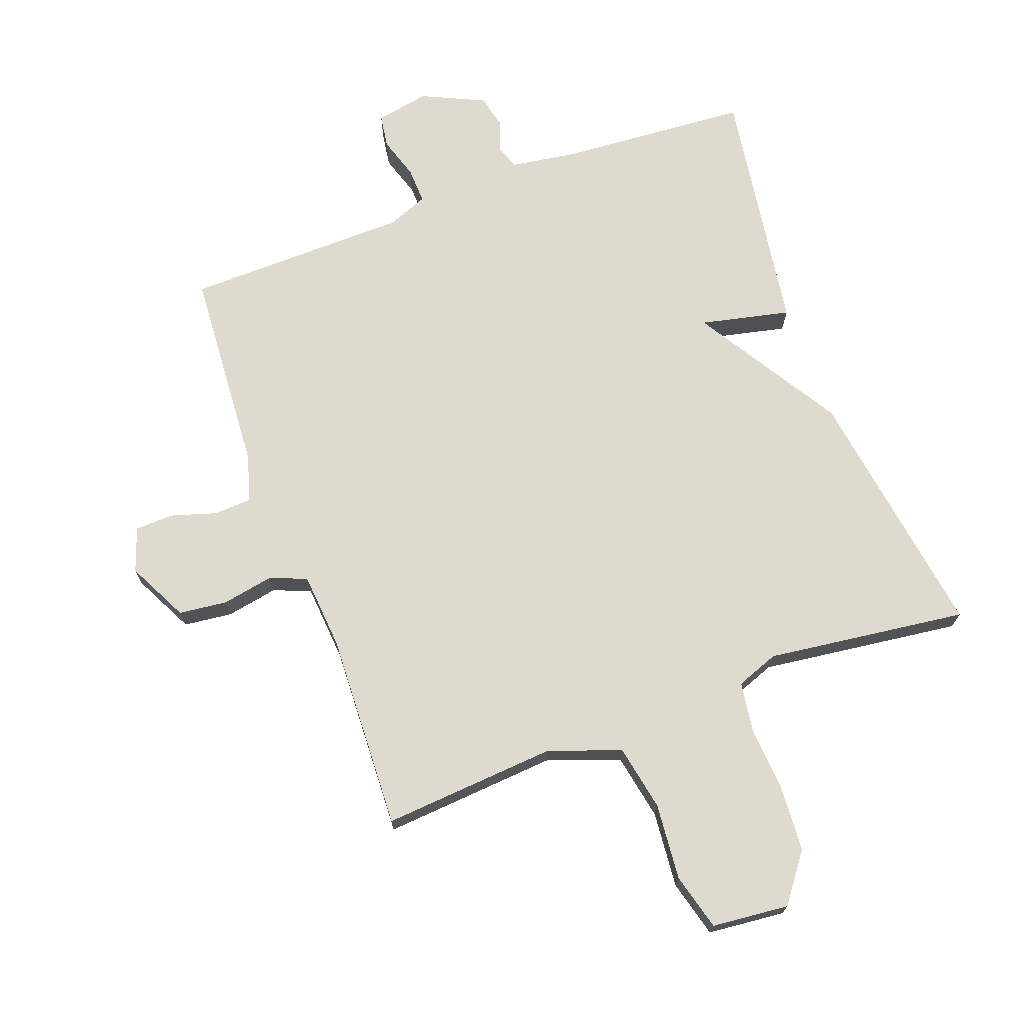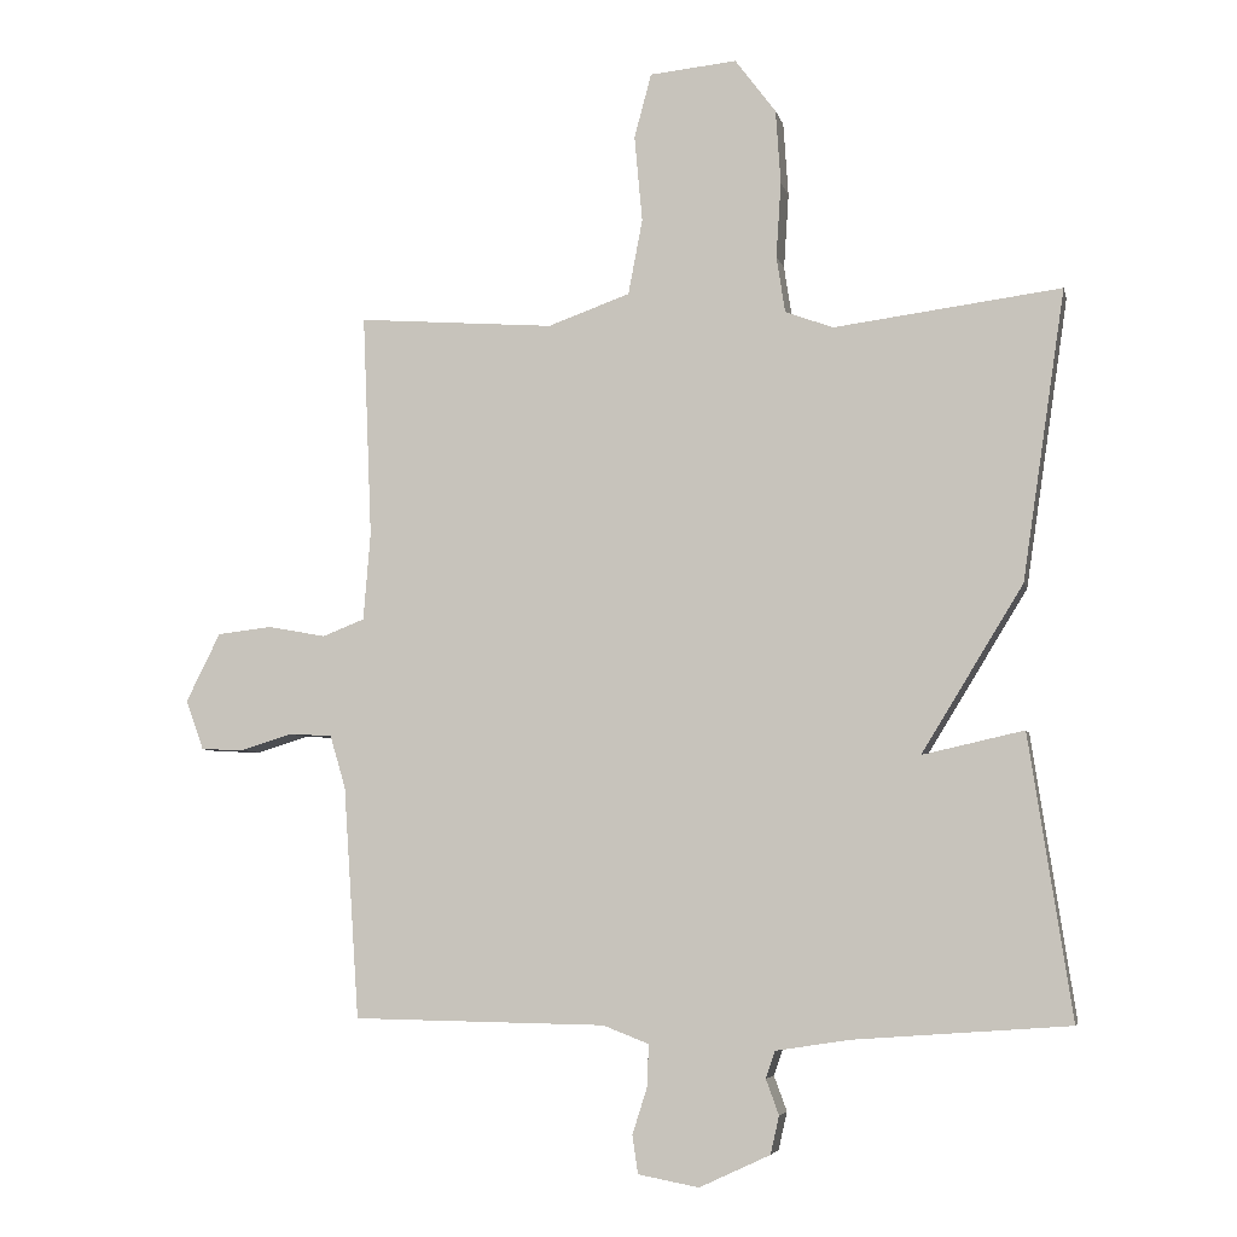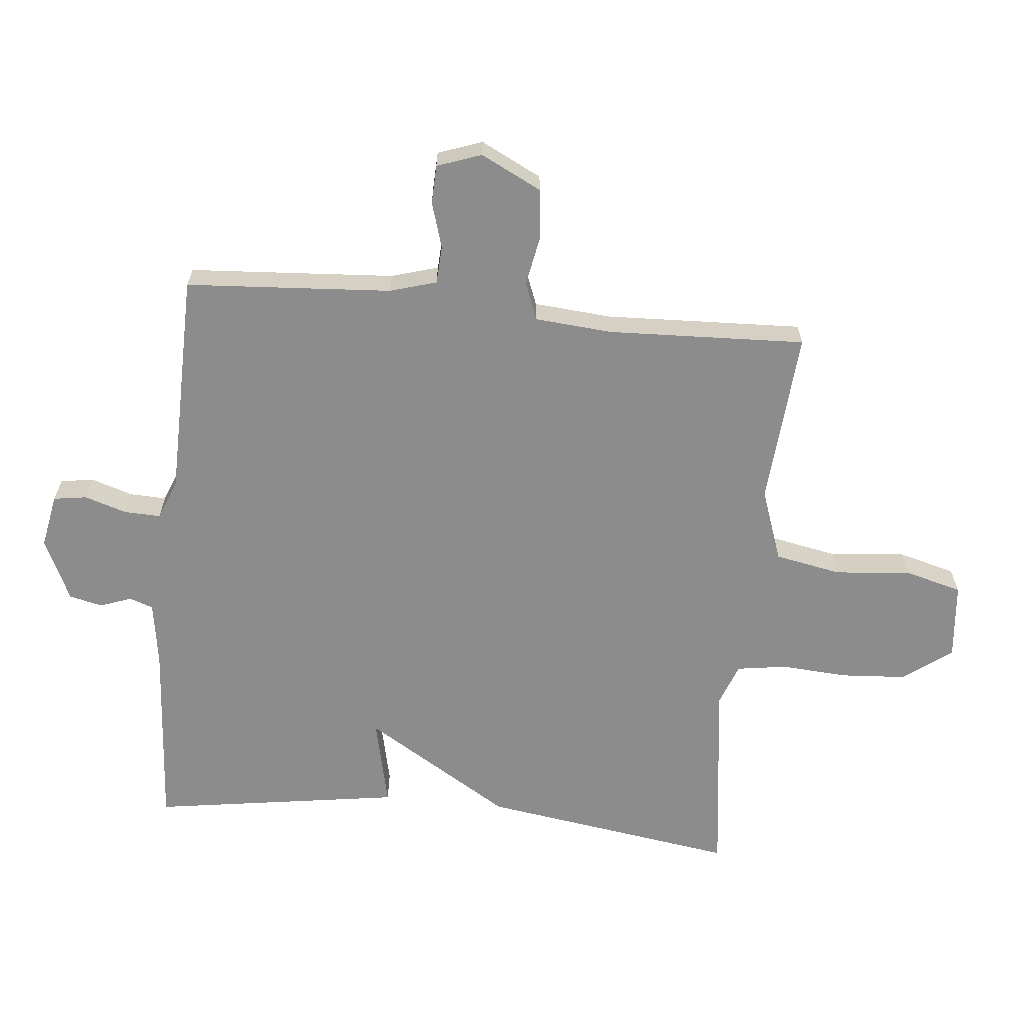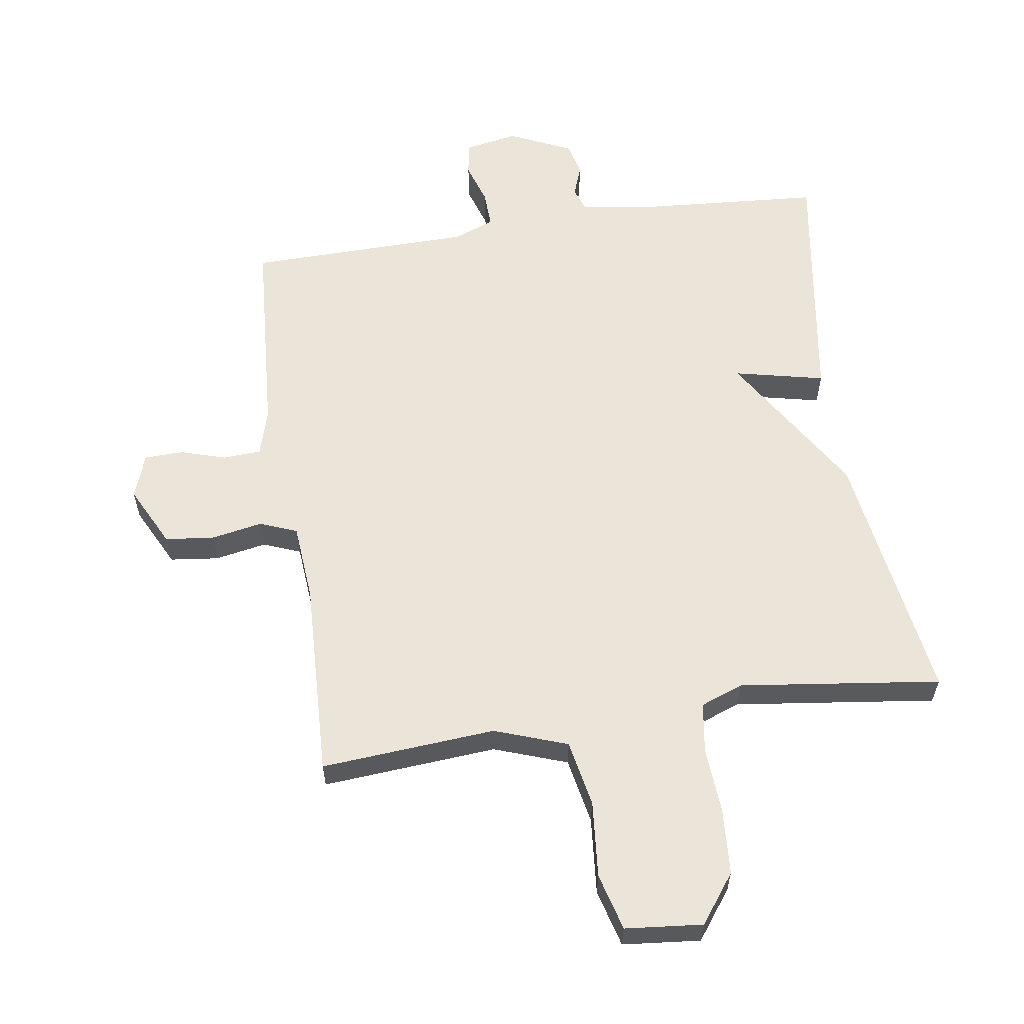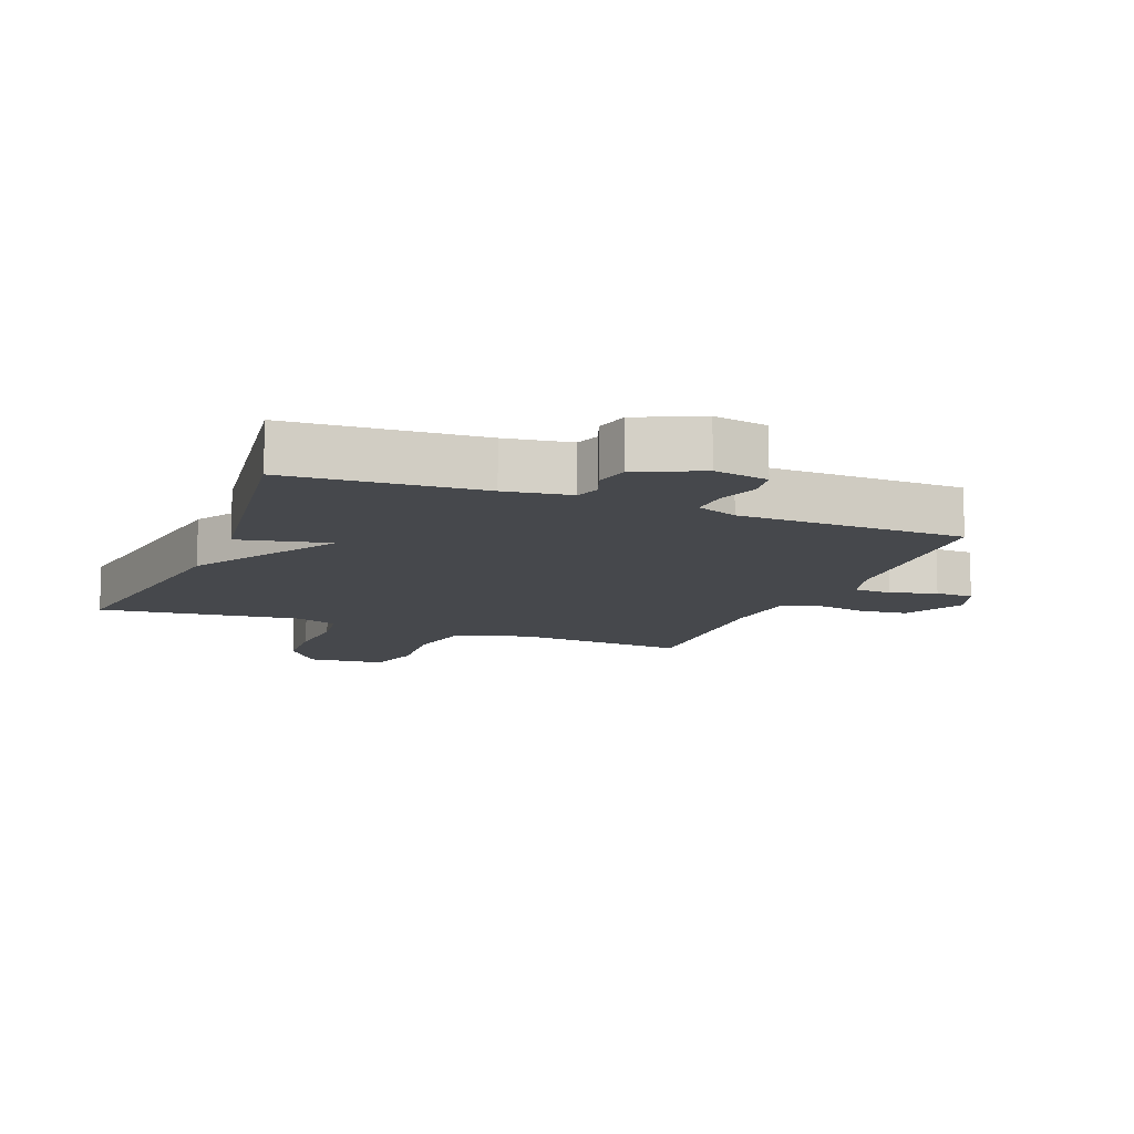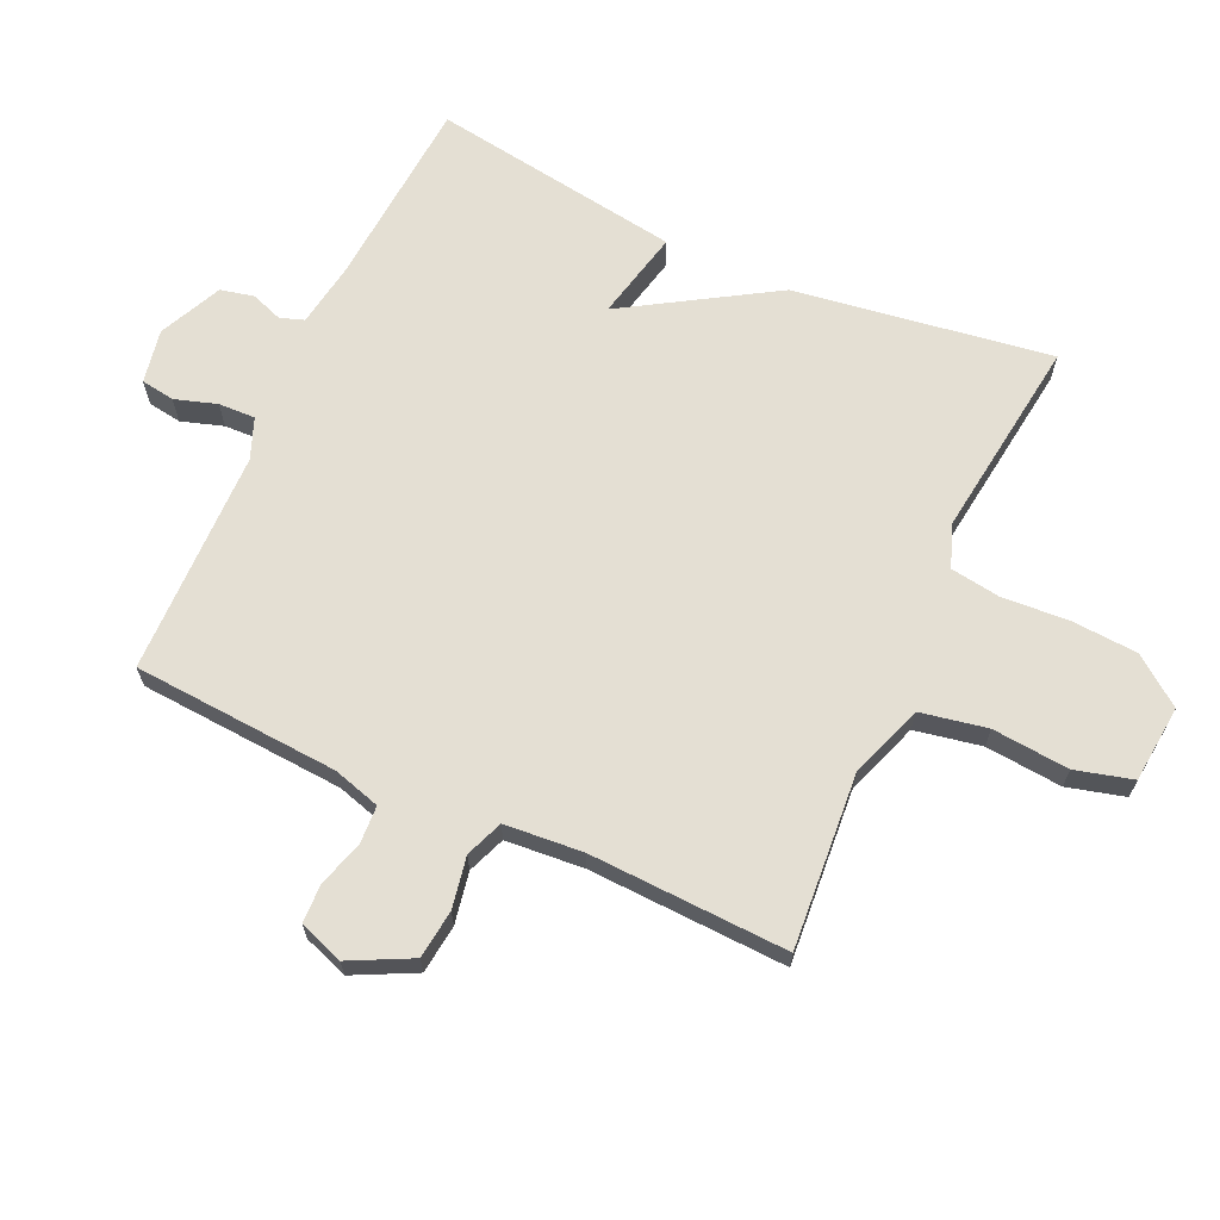
<metadata>
{"format":"obj","ext":"obj","renderer":"f3d","projection":"perspective","resolution":1024,"background":"white","views":[{"elev":71.1,"azim":-20.3,"up":"+Y"},{"elev":-5.6,"azim":12.3,"up":"+Z"},{"elev":-64.2,"azim":-95.7,"up":"+Y"},{"elev":59.4,"azim":-8.6,"up":"+Y"},{"elev":-11.4,"azim":158.2,"up":"+Y"},{"elev":66.4,"azim":-65.5,"up":"+Y"}]}
</metadata>
<code>
v 0.5 0.07 0.5
v 0.44 0.07 0.095
v 0.298 0.07 -0.137
v 0.44 0.07 -0.105
v 0.5 0.07 -0.5
v 0.198 0.07 -0.522
v 0.095 0.07 -0.538
v 0.082 0.07 -0.576
v 0.1 0.07 -0.625
v 0.088 0.07 -0.678
v -0.011 0.07 -0.724
v -0.096 0.07 -0.708
v -0.104 0.07 -0.655
v -0.083 0.07 -0.589
v -0.081 0.07 -0.531
v -0.145 0.07 -0.506
v -0.5 0.07 -0.5
v -0.522 0.07 -0.175
v -0.544 0.07 -0.101
v -0.604 0.07 -0.098
v -0.676 0.07 -0.12
v -0.737 0.07 -0.118
v -0.762 0.07 -0.048
v -0.714 0.07 0.048
v -0.637 0.07 0.057
v -0.556 0.07 0.042
v -0.497 0.07 0.065
v -0.487 0.07 0.188
v -0.5 0.07 0.5
v -0.224 0.07 0.479
v -0.109 0.07 0.52
v -0.089 0.07 0.625
v -0.1 0.07 0.746
v -0.076 0.07 0.836
v 0.046 0.07 0.848
v 0.103 0.07 0.772
v 0.11 0.07 0.668
v 0.103 0.07 0.563
v 0.115 0.07 0.484
v 0.182 0.07 0.459
v 0.5 0 0.5
v 0.44 0 0.095
v 0.298 0 -0.137
v 0.44 0 -0.105
v 0.5 0 -0.5
v 0.198 0 -0.522
v 0.095 0 -0.538
v 0.082 0 -0.576
v 0.1 0 -0.625
v 0.088 0 -0.678
v -0.011 0 -0.724
v -0.096 0 -0.708
v -0.104 0 -0.655
v -0.083 0 -0.589
v -0.081 0 -0.531
v -0.145 0 -0.506
v -0.5 0 -0.5
v -0.522 0 -0.175
v -0.544 0 -0.101
v -0.604 0 -0.098
v -0.676 0 -0.12
v -0.737 0 -0.118
v -0.762 0 -0.048
v -0.714 0 0.048
v -0.637 0 0.057
v -0.556 0 0.042
v -0.497 0 0.065
v -0.487 0 0.188
v -0.5 0 0.5
v -0.224 0 0.479
v -0.109 0 0.52
v -0.089 0 0.625
v -0.1 0 0.746
v -0.076 0 0.836
v 0.046 0 0.848
v 0.103 0 0.772
v 0.11 0 0.668
v 0.103 0 0.563
v 0.115 0 0.484
v 0.182 0 0.459
f 36 37 38
f 35 36 38
f 34 35 38
f 33 34 38
f 32 33 38
f 31 32 38 39
f 30 31 39 40
f 28 29 30
f 27 28 30 40
f 24 25 26
f 23 24 26
f 22 23 26
f 21 22 26
f 20 21 26
f 19 20 26 27
f 1 2 3
f 40 1 3
f 27 40 3
f 19 27 3
f 18 19 3
f 12 13 14
f 11 12 14
f 10 11 14
f 9 10 14
f 8 9 14
f 7 8 14 15
f 6 7 15 16
f 5 6 16
f 4 5 16
f 3 4 16
f 3 16 17 18
f 78 77 76
f 78 76 75
f 78 75 74
f 78 74 73
f 78 73 72
f 79 78 72 71
f 80 79 71 70
f 70 69 68
f 80 70 68 67
f 66 65 64
f 66 64 63
f 66 63 62
f 66 62 61
f 66 61 60
f 67 66 60 59
f 43 42 41
f 43 41 80
f 43 80 67
f 43 67 59
f 43 59 58
f 54 53 52
f 54 52 51
f 54 51 50
f 54 50 49
f 54 49 48
f 55 54 48 47
f 56 55 47 46
f 56 46 45
f 56 45 44
f 56 44 43
f 58 57 56 43
f 1 41 42 2
f 2 42 43 3
f 3 43 44 4
f 4 44 45 5
f 5 45 46 6
f 6 46 47 7
f 7 47 48 8
f 8 48 49 9
f 9 49 50 10
f 10 50 51 11
f 11 51 52 12
f 12 52 53 13
f 13 53 54 14
f 14 54 55 15
f 15 55 56 16
f 16 56 57 17
f 17 57 58 18
f 18 58 59 19
f 19 59 60 20
f 20 60 61 21
f 21 61 62 22
f 22 62 63 23
f 23 63 64 24
f 24 64 65 25
f 25 65 66 26
f 26 66 67 27
f 27 67 68 28
f 28 68 69 29
f 29 69 70 30
f 30 70 71 31
f 31 71 72 32
f 32 72 73 33
f 33 73 74 34
f 34 74 75 35
f 35 75 76 36
f 36 76 77 37
f 37 77 78 38
f 38 78 79 39
f 39 79 80 40
f 40 80 41 1

</code>
